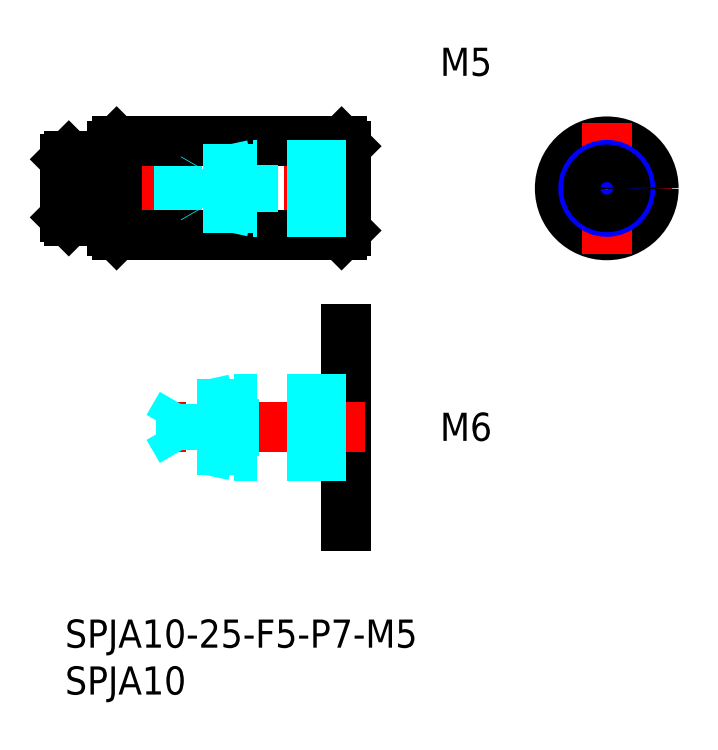
<metadata>
{"format":"dxf","ext":"dxf","renderer":"ezdxf+matplotlib","layout":"modelspace","background":"white","min_lineweight":24,"dpi":150}
</metadata>
<code>
0
SECTION
2
ENTITIES
0
INSERT
8
MSM_CONTINUOUS
2
*U4
10
0
20
0
30
0
0
INSERT
8
MSM_CONTINUOUS
2
*U5
10
0
20
0
30
0
0
LINE
8
MSM_CONTINUOUS
10
30
20
10
30
0
11
30
21
31
31
0
0
INSERT
8
MSM_CONTINUOUS
2
*U6
10
0
20
0
30
0
0
LINE
8
MSM_CENTER
10
32
20
20.5
30
0
11
9
21
20.5
31
0
0
LINE
8
MSM_DASHED
10
30
20
23.5
30
0
11
18
21
23.5
31
0
0
LINE
8
MSM_DASHED
10
30
20
22.96
30
0
11
12.42
21
22.96
31
0
0
LINE
8
MSM_DASHED
10
30
20
18.04
30
0
11
12.42
21
18.04
31
0
0
LINE
8
MSM_DASHED
10
30
20
17.5
30
0
11
18
21
17.5
31
0
0
LINE
8
MSM_DASHED
10
18
20
17.5
30
0
11
18
21
23.5
31
0
0
LINE
8
MSM_DASHED
10
12.42
20
18.04
30
0
11
12.42
21
22.96
31
0
0
LINE
8
MSM_DASHED
10
12.42
20
22.96
30
0
11
11
21
20.5
31
0
0
LINE
8
MSM_DASHED
10
12.42
20
18.04
30
0
11
11
21
20.5
31
0
0
LINE
8
MSM_DASHED
10
18
20
17.5
30
0
11
15.5
21
18.04
31
0
0
LINE
8
MSM_DASHED
10
18
20
23.5
30
0
11
15.5
21
22.96
31
0
0
LINE
8
MSM_CENTER
10
-2
20
46
30
0
11
32
21
46
31
0
0
LINE
8
MSM_DASHED
10
0
20
44
30
0
11
14.65
21
44
31
0
0
LINE
8
MSM_DASHED
10
0
20
48
30
0
11
14.65
21
48
31
0
0
LINE
8
MSM_CONTINUOUS
10
5.5
20
41
30
0
11
29.5
21
41
31
0
0
LINE
8
MSM_CONTINUOUS
10
5.5
20
51
30
0
11
29.5
21
51
31
0
0
LINE
8
MSM_CONTINUOUS
10
0
20
49.1
30
0
11
0
21
42.9
31
0
0
LINE
8
MSM_CONTINUOUS
10
5.5
20
51
30
0
11
5.5
21
41
31
0
0
LINE
8
MSM_CONTINUOUS
10
5
20
50.5
30
0
11
5
21
41.5
31
0
0
LINE
8
MSM_CONTINUOUS
10
0.4
20
42.5
30
0
11
4.7
21
42.5
31
0
0
LINE
8
MSM_CONTINUOUS
10
5
20
41.5
30
0
11
5.5
21
41
31
0
0
ARC
8
MSM_CONTINUOUS
10
4.7
20
42.2
30
0
40
0.3
50
0
51
90
0
LINE
8
MSM_CONTINUOUS
10
0.4
20
49.5
30
0
11
4.7
21
49.5
31
0
0
ARC
8
MSM_CONTINUOUS
10
4.7
20
49.8
30
0
40
0.3
50
270
51
0
0
LINE
8
MSM_CONTINUOUS
10
5
20
50.5
30
0
11
5.5
21
51
31
0
0
LINE
8
MSM_CONTINUOUS
10
30
20
50.5
30
0
11
30
21
41.5
31
0
0
LINE
8
MSM_CONTINUOUS
10
29.5
20
51
30
0
11
29.5
21
41
31
0
0
LINE
8
MSM_CONTINUOUS
10
29.5
20
41
30
0
11
30
21
41.5
31
0
0
LINE
8
MSM_CONTINUOUS
10
30
20
50.5
30
0
11
29.5
21
51
31
0
0
LINE
8
MSM_CENTER
10
50.79
20
46
30
0
11
64.79
21
46
31
0
0
CIRCLE
8
MSM_DASHED
10
57.79
20
46
30
0
40
3.5
0
CIRCLE
8
MSM_CONTINUOUS
10
57.79
20
46
30
0
40
5
0
LINE
8
MSM_CENTER
10
57.79
20
53
30
0
11
57.79
21
39
31
0
0
INSERT
8
MSM_CONTINUOUS
2
*U7
10
0
20
0
30
0
0
CIRCLE
8
MSM_CONTINUOUS
10
57.79
20
46
30
0
40
2.067
0
CIRCLE
8
MSM_NARROW
10
57.79
20
46
30
0
40
2.5
0
LINE
8
MSM_DASHED
10
30
20
48.5
30
0
11
20
21
48.5
31
0
0
LINE
8
MSM_DASHED
10
30
20
48.07
30
0
11
14.69
21
48.07
31
0
0
LINE
8
MSM_DASHED
10
30
20
43.93
30
0
11
14.69
21
43.93
31
0
0
LINE
8
MSM_DASHED
10
30
20
43.5
30
0
11
20
21
43.5
31
0
0
LINE
8
MSM_DASHED
10
14.69
20
43.93
30
0
11
14.69
21
48.07
31
0
0
LINE
8
MSM_DASHED
10
14.69
20
48.07
30
0
11
14.65
21
48
31
0
0
LINE
8
MSM_DASHED
10
20
20
43.5
30
0
11
20
21
48.5
31
0
0
LINE
8
MSM_DASHED
10
14.69
20
43.93
30
0
11
14.65
21
44
31
0
0
LINE
8
MSM_DASHED
10
20
20
43.5
30
0
11
18
21
43.93
31
0
0
LINE
8
MSM_DASHED
10
20
20
48.5
30
0
11
18
21
48.07
31
0
0
LINE
8
MSM_CONTINUOUS
10
0.4
20
49.5
30
0
11
0
21
49.1
31
0
0
LINE
8
MSM_CONTINUOUS
10
0.4
20
42.5
30
0
11
0
21
42.9
31
0
0
LINE
8
MSM_CONTINUOUS
10
0.4
20
42.5
30
0
11
0.4
21
49.5
31
0
0
CIRCLE
8
MSM_CONTINUOUS
10
57.79
20
46
30
0
40
2
0
ENDSEC
0
EOF

</code>
